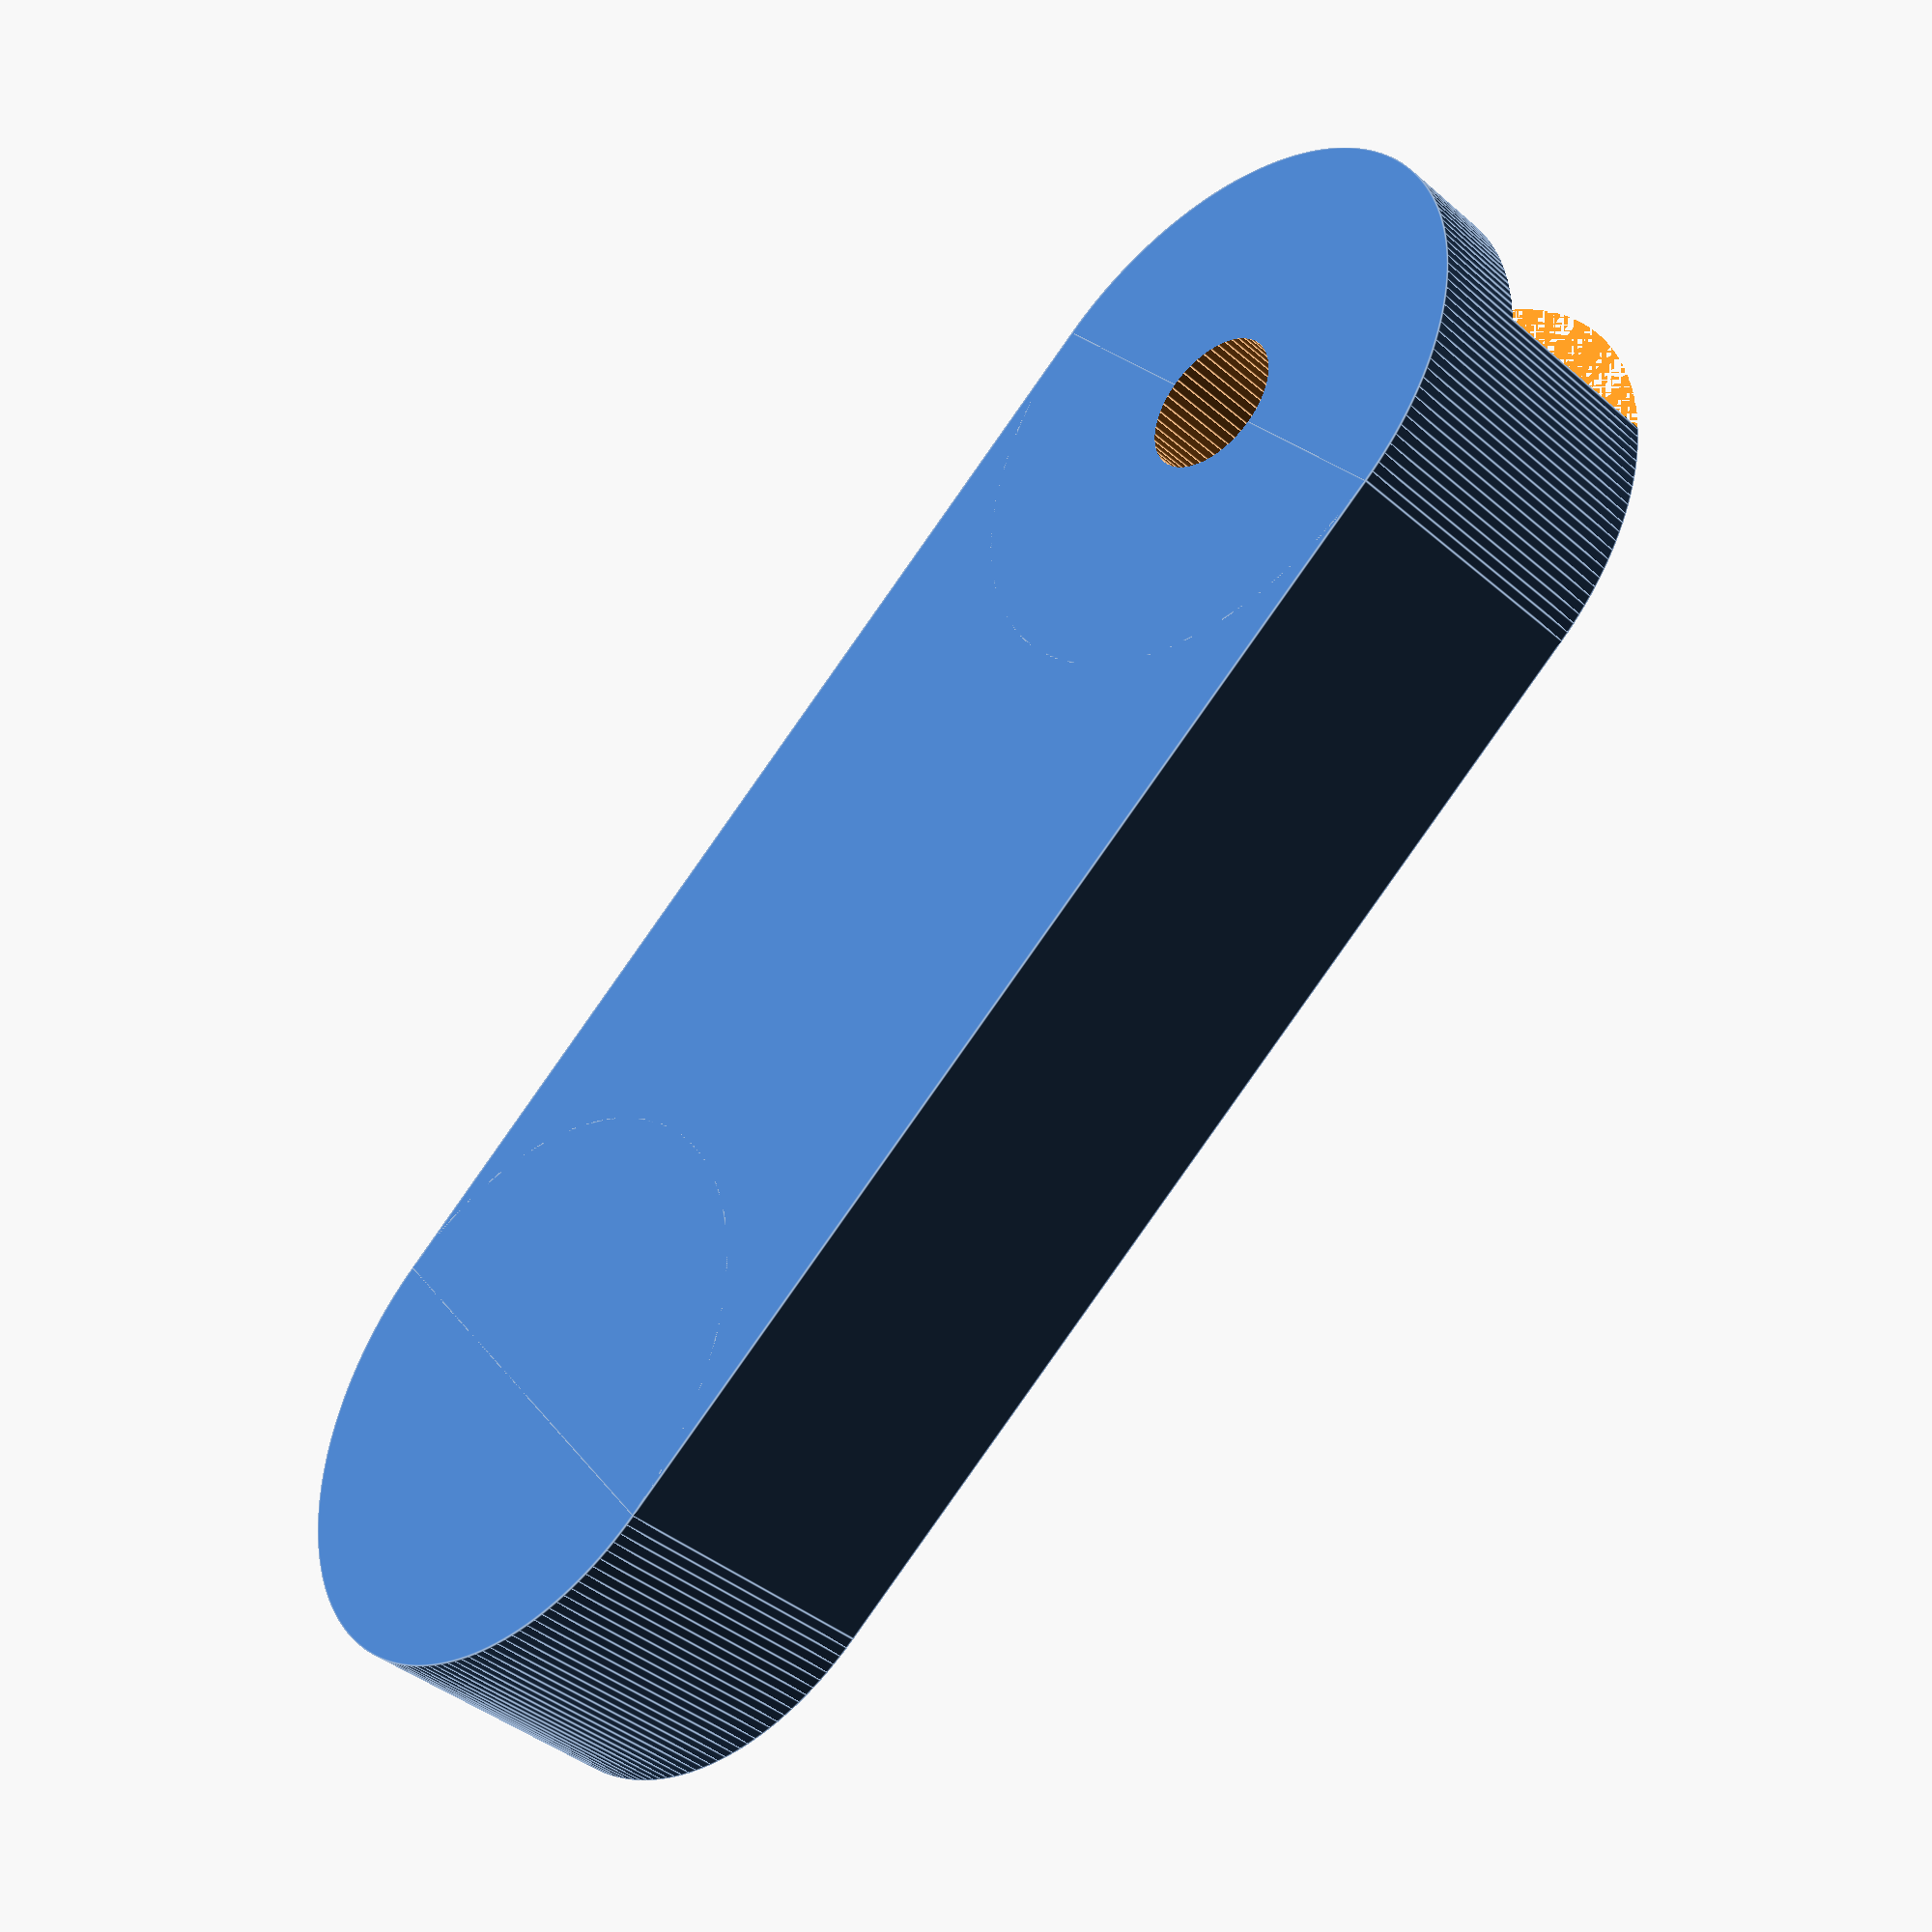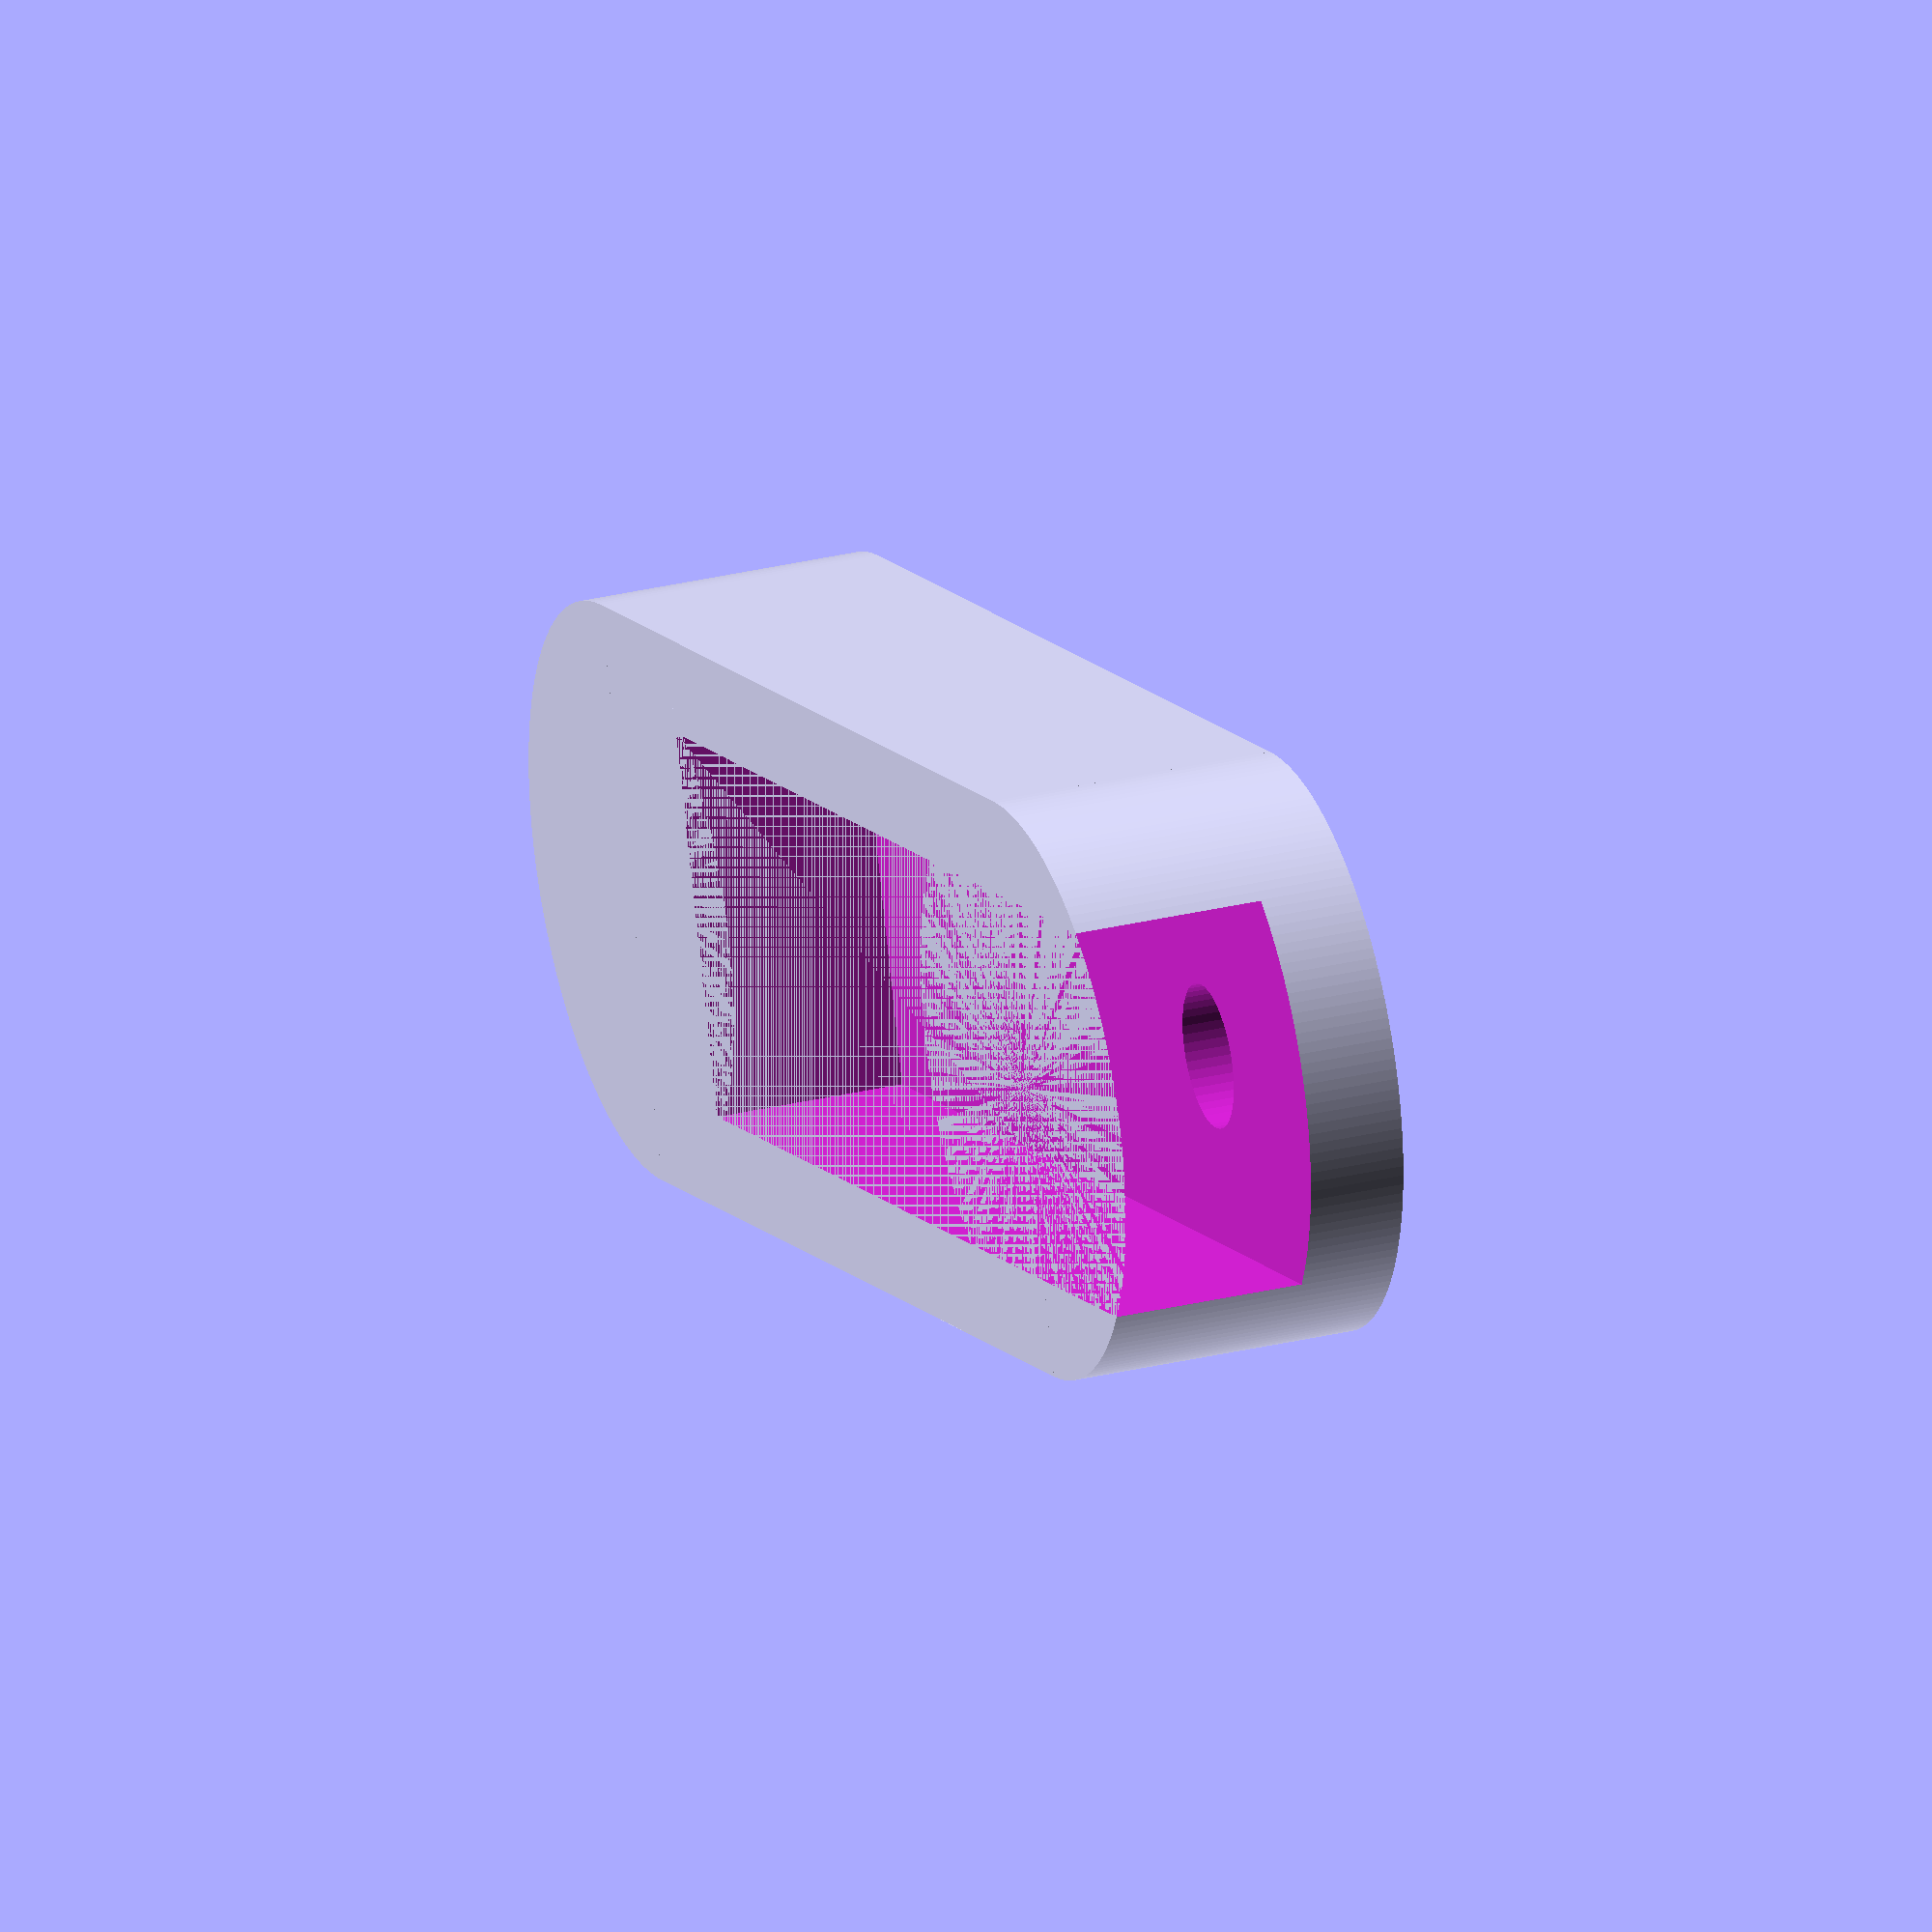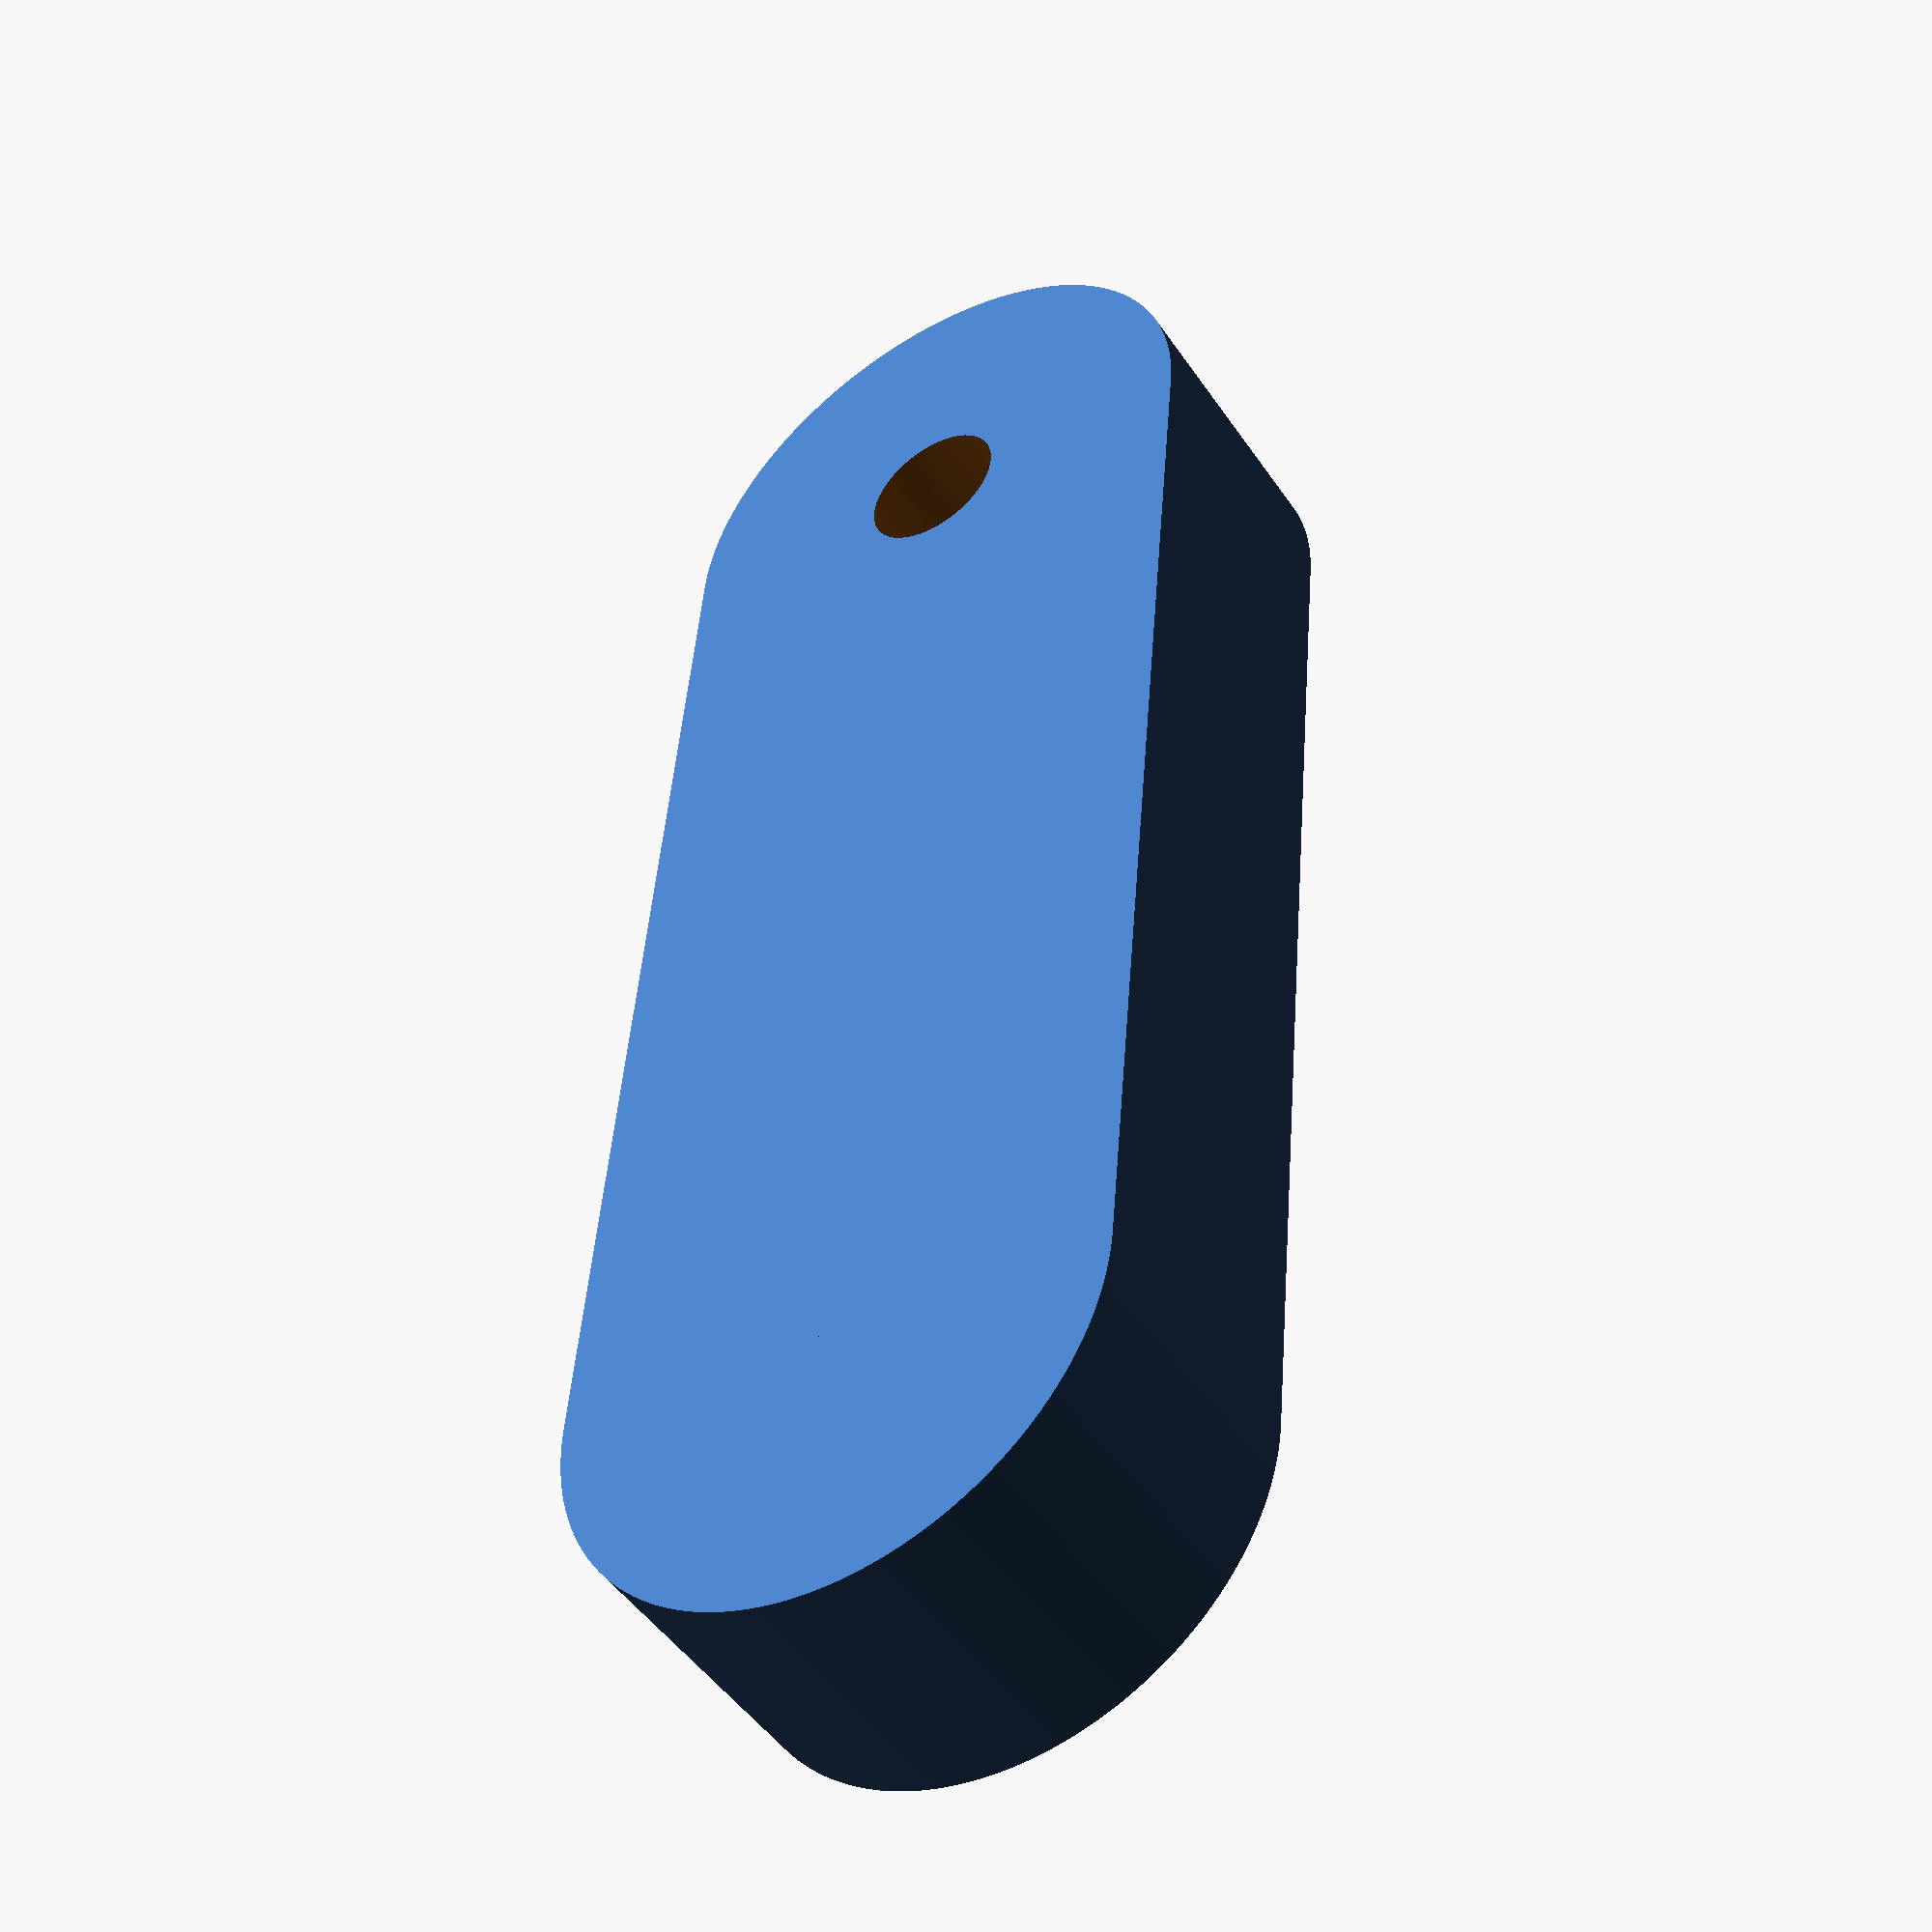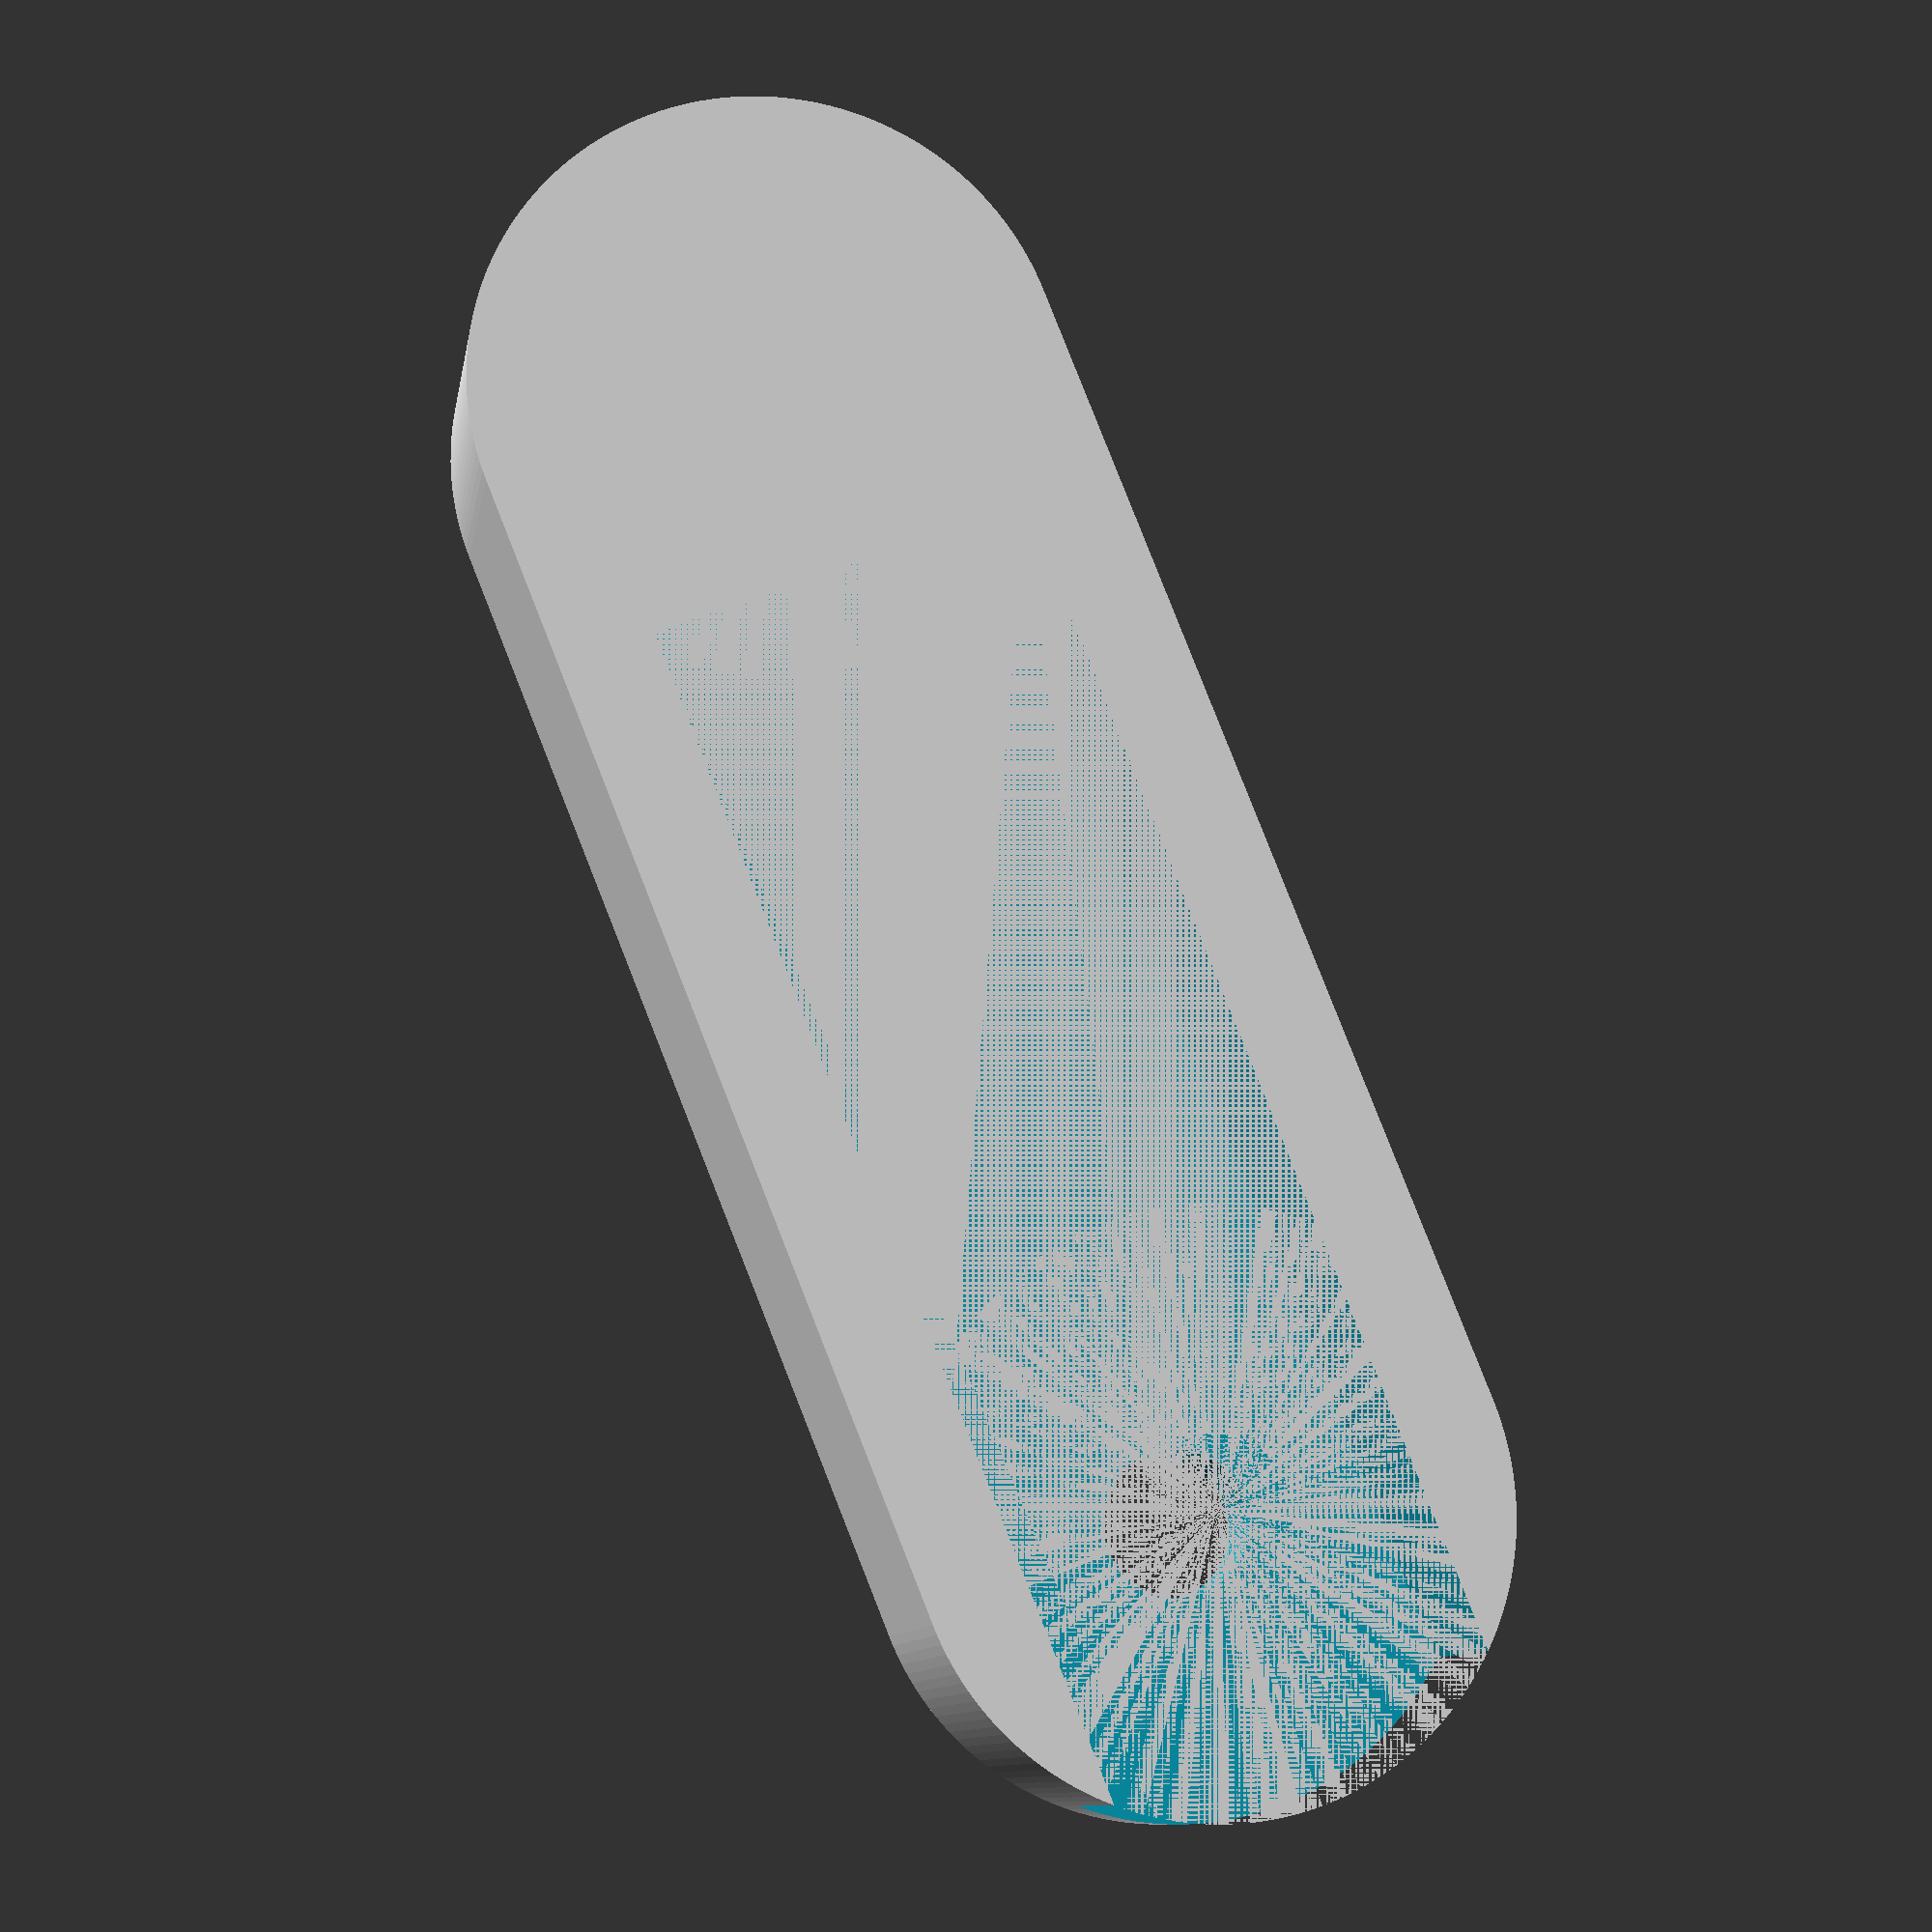
<openscad>
honeh=4;

difference(){
    union(){
        cylinder(r=6,h=6,$fn=180);
        translate([30-6,0,0])
        cylinder(r=6,h=6,$fn=180);
        translate([0,-6,0])
        cube([30-6,12,6]);
    }
    union(){
        translate([-10,-4,0])
        cube([30,8,honeh]);
        cylinder(r=1.5,h=100,$fn=50);
    }
}
</openscad>
<views>
elev=39.9 azim=142.5 roll=43.3 proj=p view=edges
elev=151.4 azim=197.4 roll=290.3 proj=o view=solid
elev=227.2 azim=274.9 roll=147.8 proj=p view=wireframe
elev=10.0 azim=291.8 roll=171.1 proj=p view=solid
</views>
